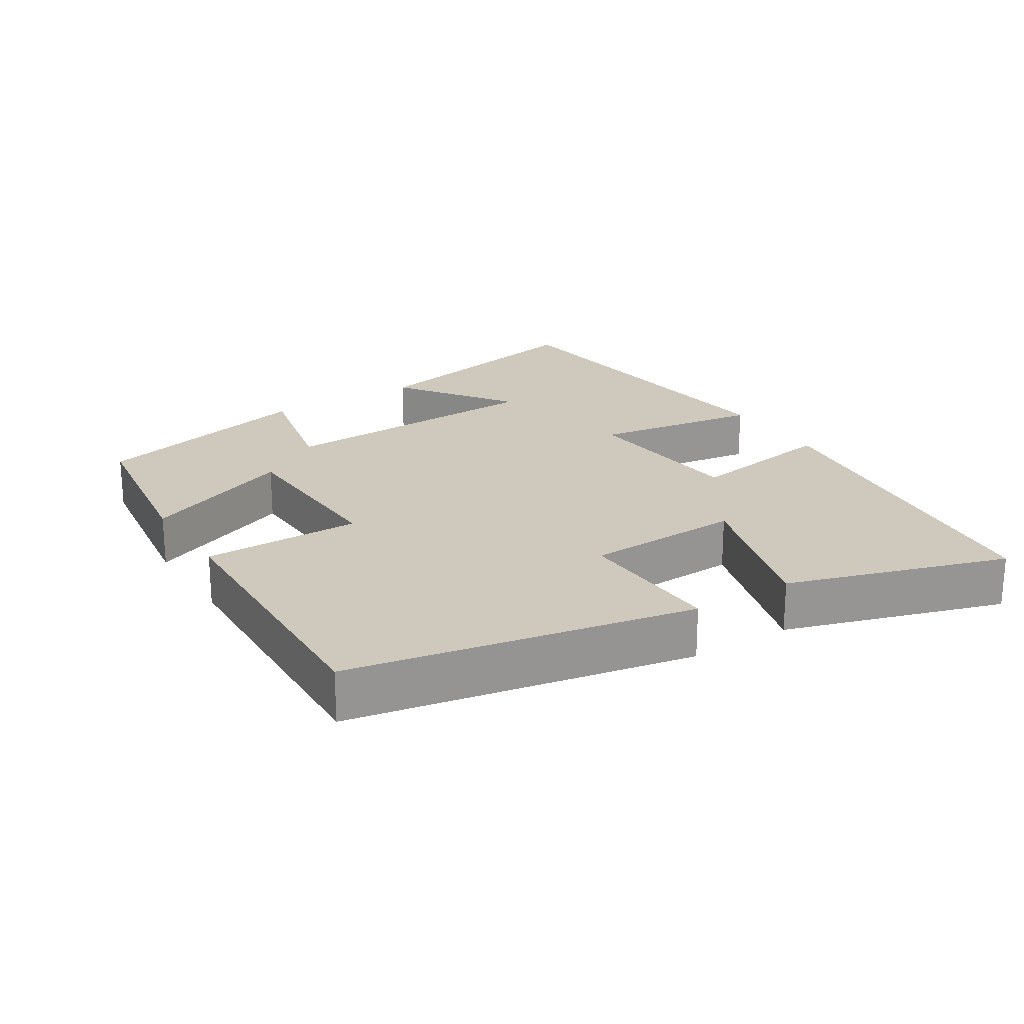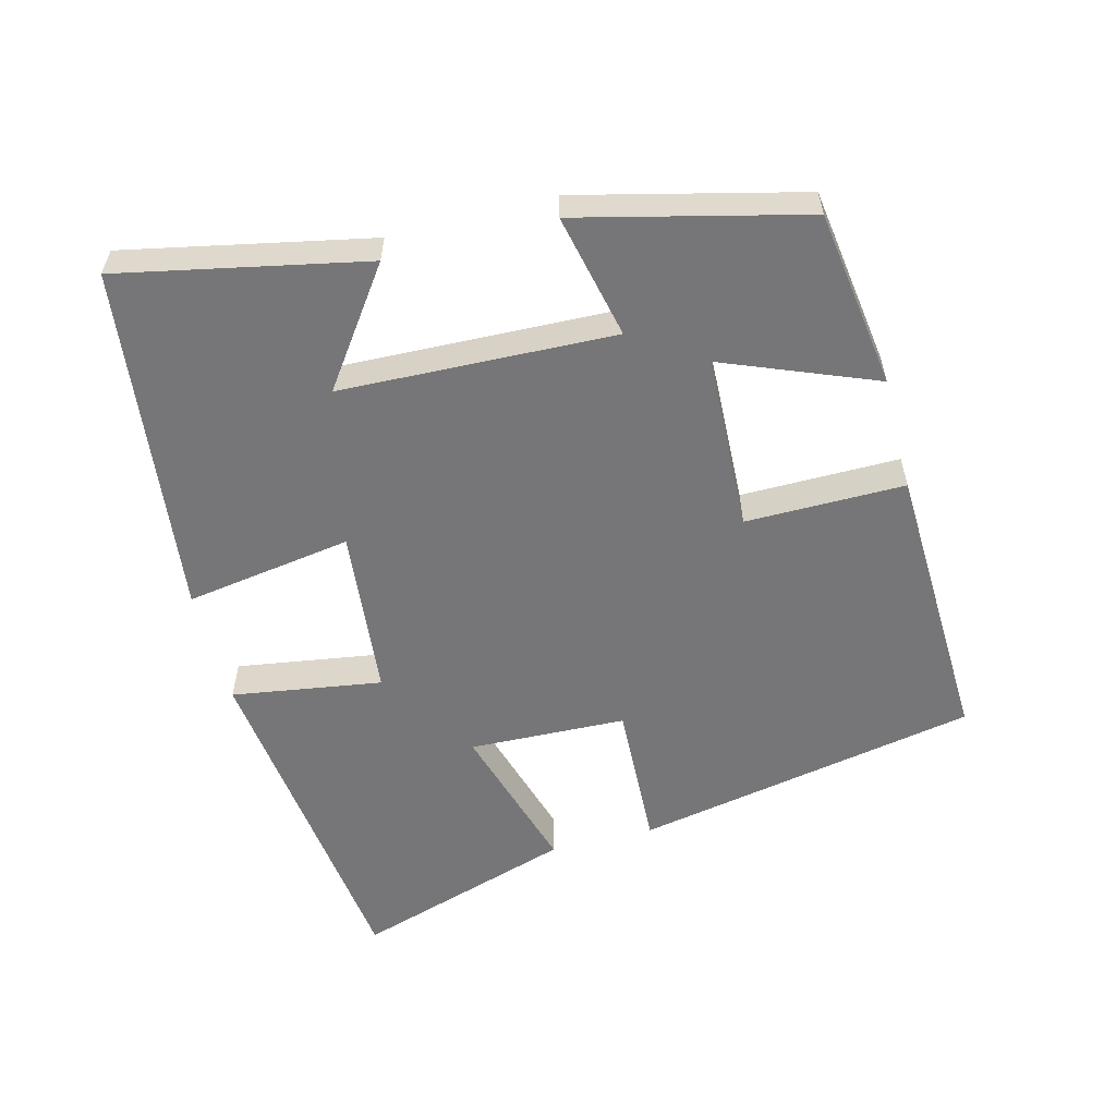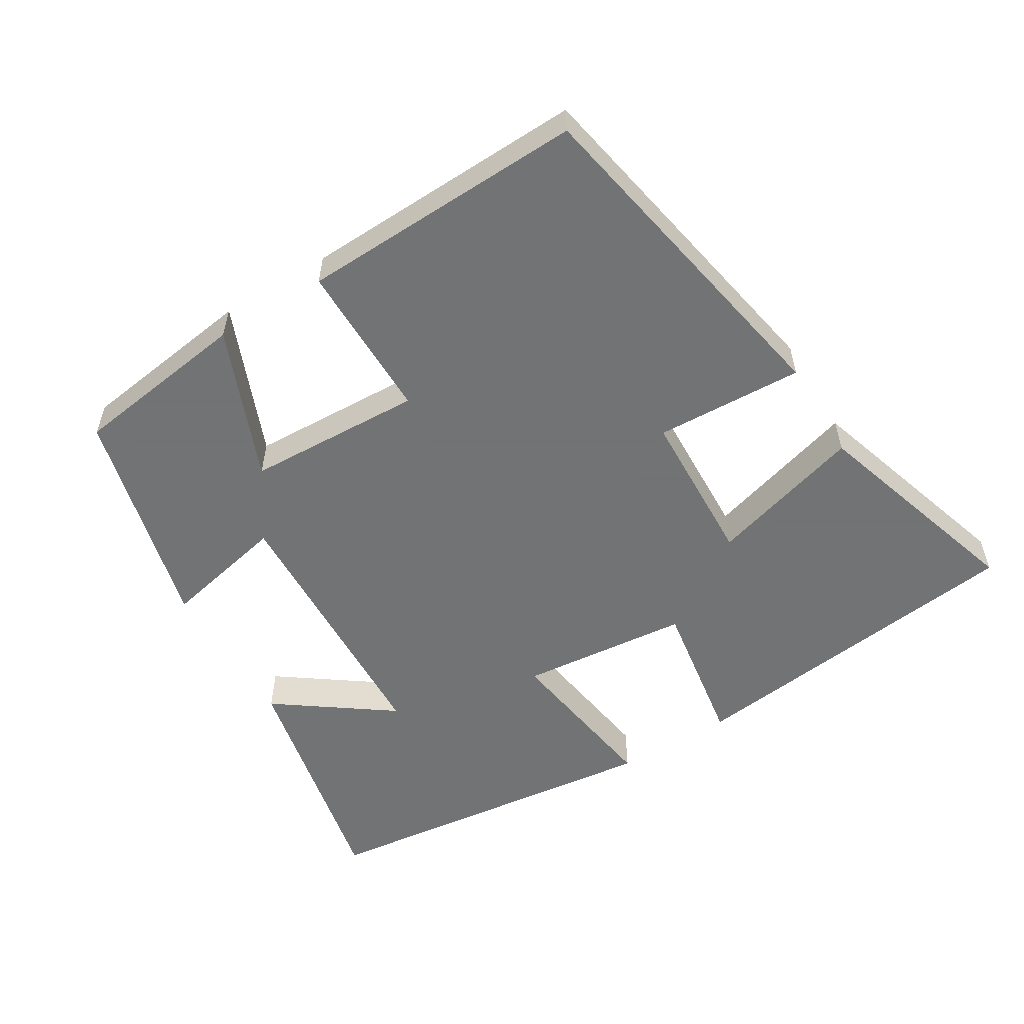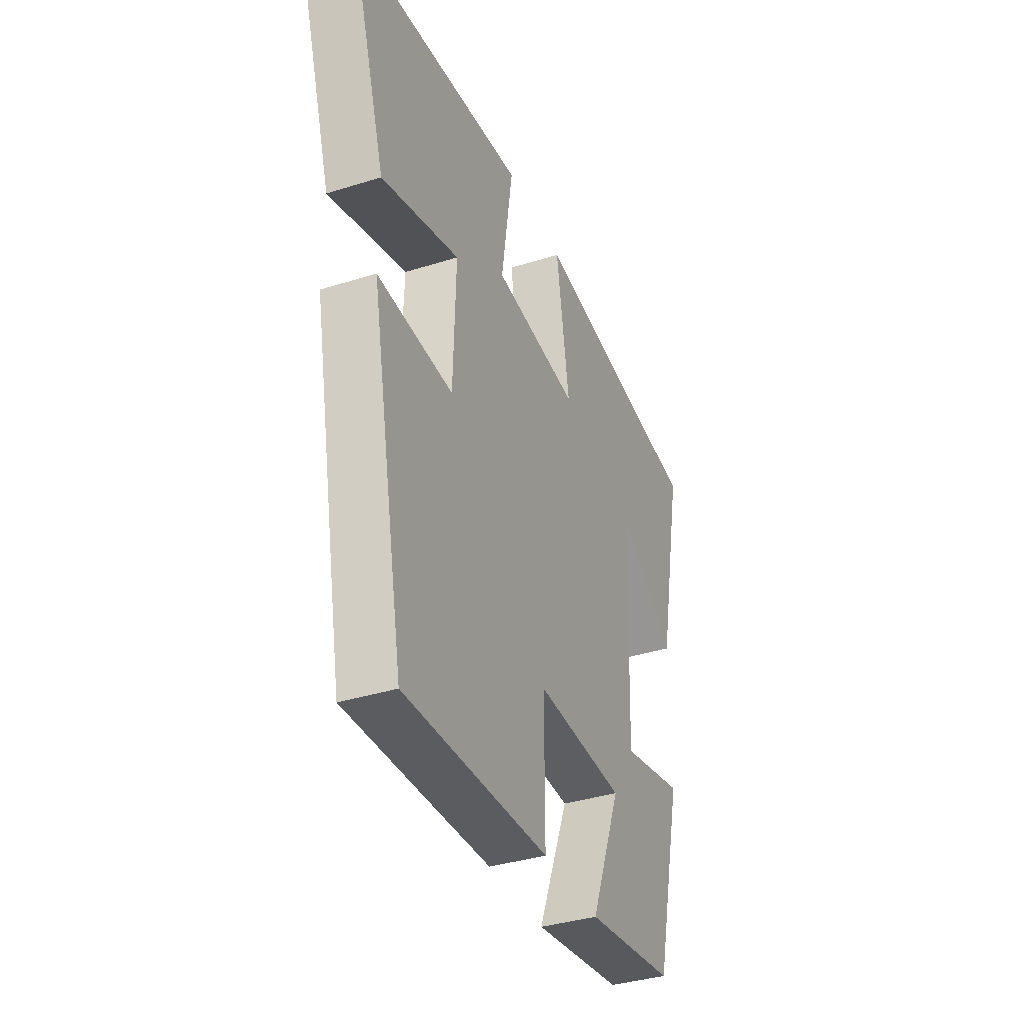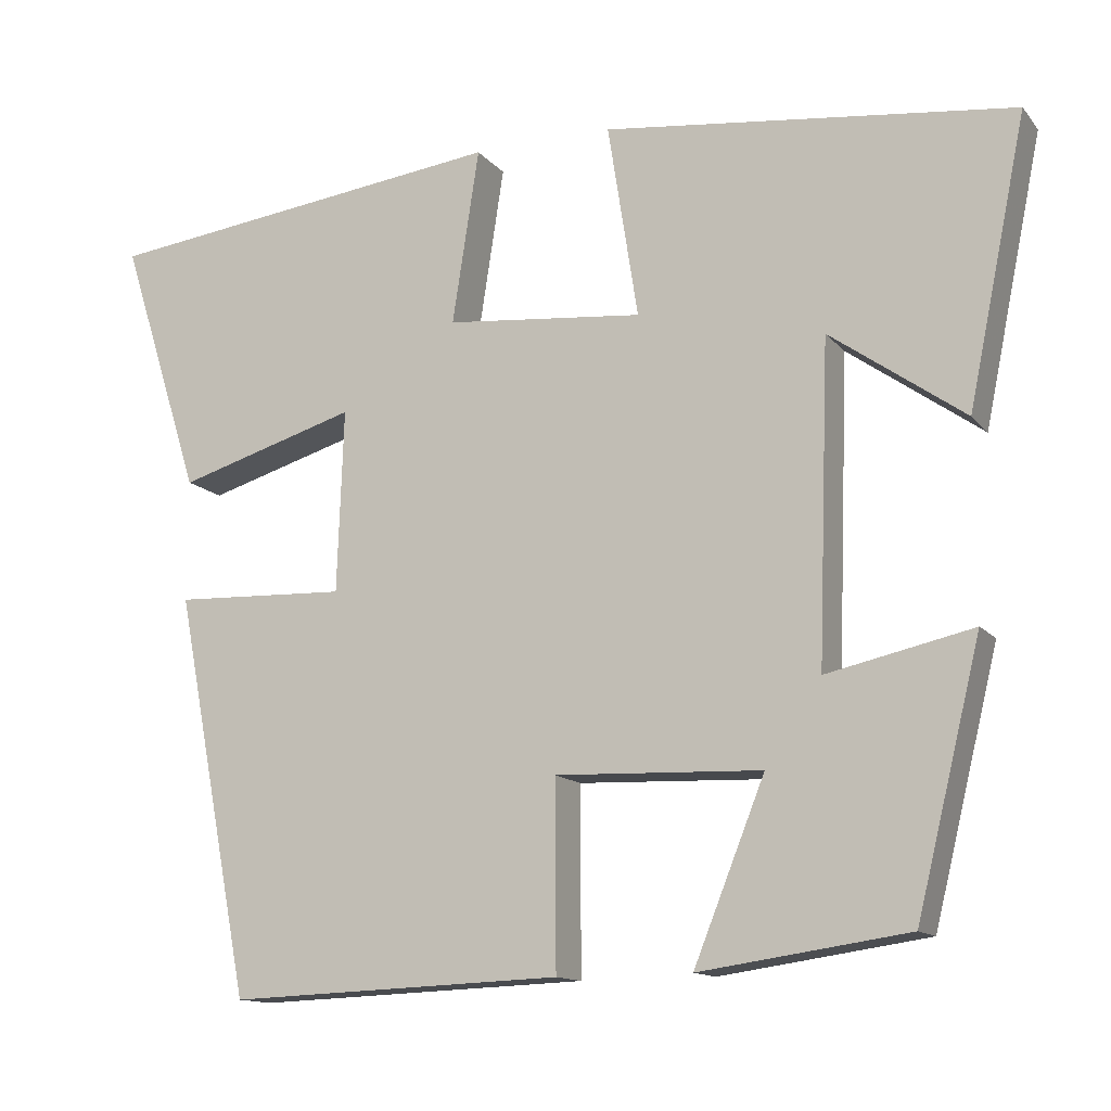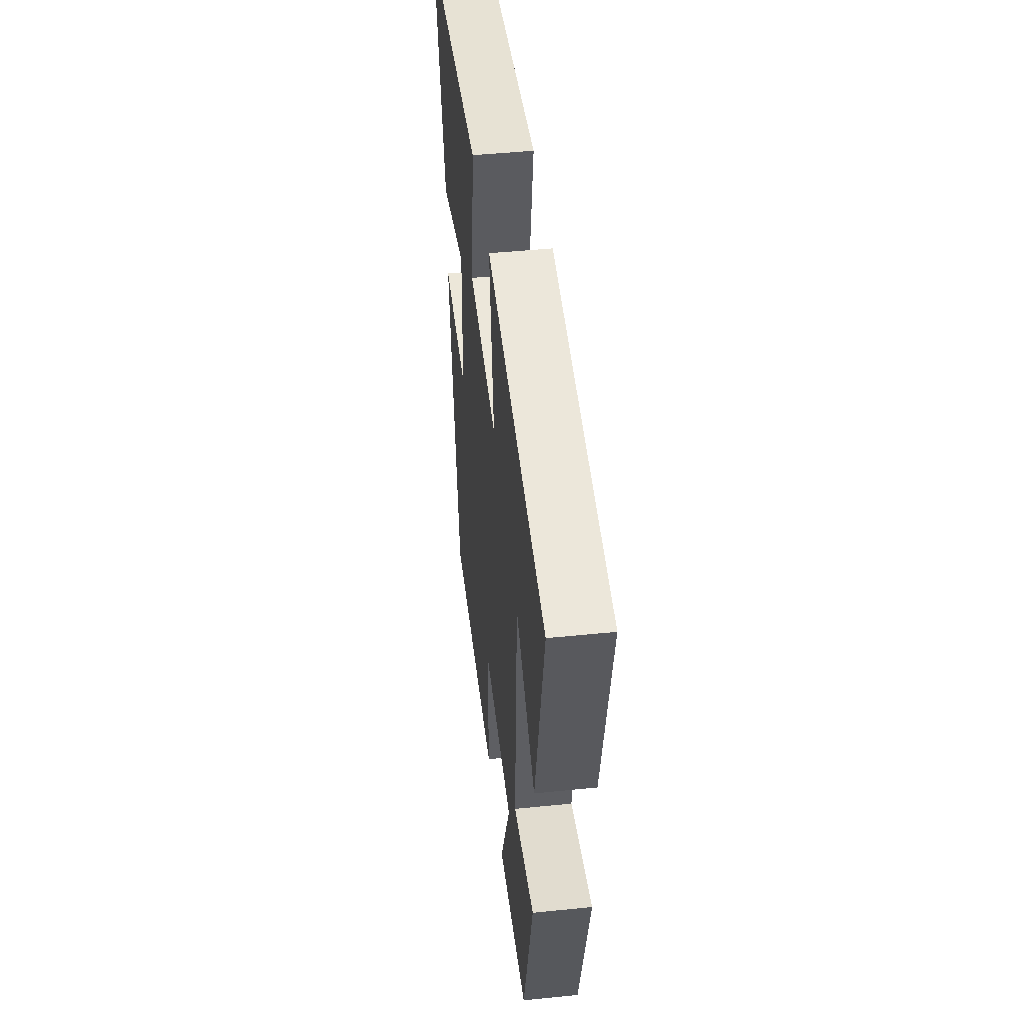
<metadata>
{"format":"obj","ext":"obj","renderer":"f3d","projection":"perspective","resolution":1024,"background":"white","views":[{"elev":22.4,"azim":-122.3,"up":"+Y"},{"elev":-56.9,"azim":104.6,"up":"+Y"},{"elev":-55.7,"azim":-148.8,"up":"+Y"},{"elev":-36.9,"azim":-67.9,"up":"+Z"},{"elev":-13.3,"azim":24.3,"up":"+Z"},{"elev":46.9,"azim":83.4,"up":"+Z"}]}
</metadata>
<code>
v 0.572 0.07 0.44
v 0.5 0.07 0.091
v 0.336 0.07 0.208
v 0.322 0.07 -0.182
v 0.5 0.07 -0.143
v 0.421 0.07 -0.464
v 0.167 0.07 -0.5
v 0.254 0.07 -0.283
v 0.002 0.07 -0.273
v 0.003 0.07 -0.5
v -0.406 0.07 -0.515
v -0.5 0.07 -0.024
v -0.288 0.07 -0.033
v -0.28 0.07 0.191
v -0.5 0.07 0.126
v -0.599 0.07 0.44
v -0.101 0.07 0.5
v -0.134 0.07 0.286
v 0.108 0.07 0.262
v 0.071 0.07 0.5
v 0.572 0 0.44
v 0.5 0 0.091
v 0.336 0 0.208
v 0.322 0 -0.182
v 0.5 0 -0.143
v 0.421 0 -0.464
v 0.167 0 -0.5
v 0.254 0 -0.283
v 0.002 0 -0.273
v 0.003 0 -0.5
v -0.406 0 -0.515
v -0.5 0 -0.024
v -0.288 0 -0.033
v -0.28 0 0.191
v -0.5 0 0.126
v -0.599 0 0.44
v -0.101 0 0.5
v -0.134 0 0.286
v 0.108 0 0.262
v 0.071 0 0.5
f 19 20 1
f 16 17 18
f 15 16 18
f 14 15 18
f 13 14 18 19
f 11 12 13
f 10 11 13
f 9 10 13
f 8 9 13 19
f 6 7 8
f 5 6 8
f 4 5 8
f 3 4 8 19
f 1 2 3
f 1 3 19
f 21 40 39
f 38 37 36
f 38 36 35
f 38 35 34
f 39 38 34 33
f 33 32 31
f 33 31 30
f 33 30 29
f 39 33 29 28
f 28 27 26
f 28 26 25
f 28 25 24
f 39 28 24 23
f 23 22 21
f 39 23 21
f 1 21 22 2
f 2 22 23 3
f 3 23 24 4
f 4 24 25 5
f 5 25 26 6
f 6 26 27 7
f 7 27 28 8
f 8 28 29 9
f 9 29 30 10
f 10 30 31 11
f 11 31 32 12
f 12 32 33 13
f 13 33 34 14
f 14 34 35 15
f 15 35 36 16
f 16 36 37 17
f 17 37 38 18
f 18 38 39 19
f 19 39 40 20
f 20 40 21 1

</code>
